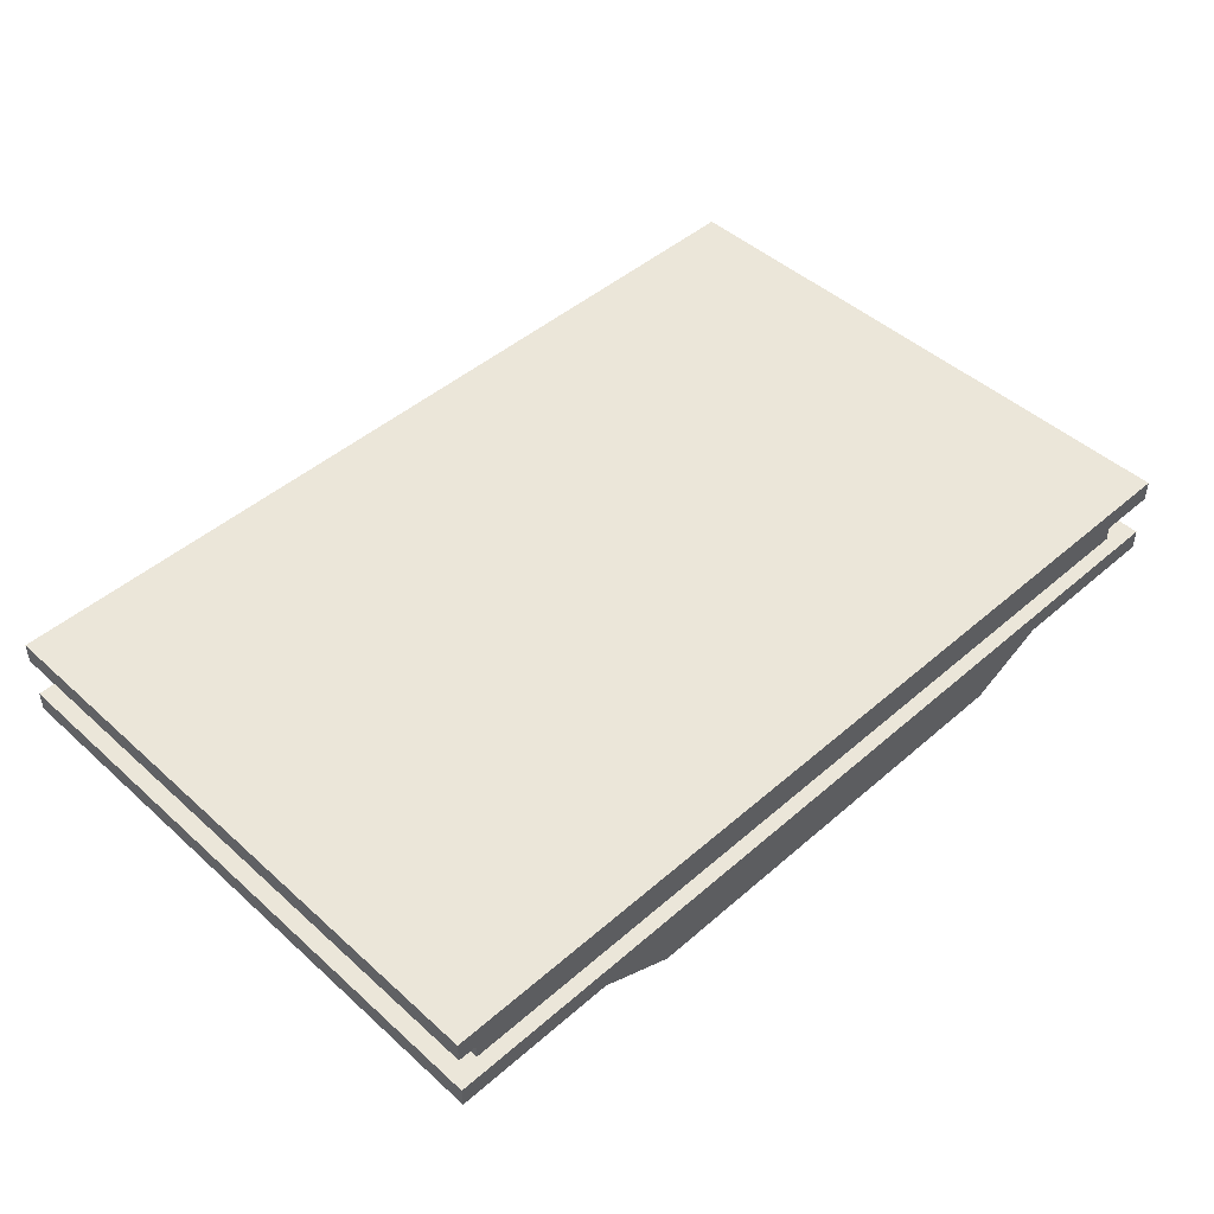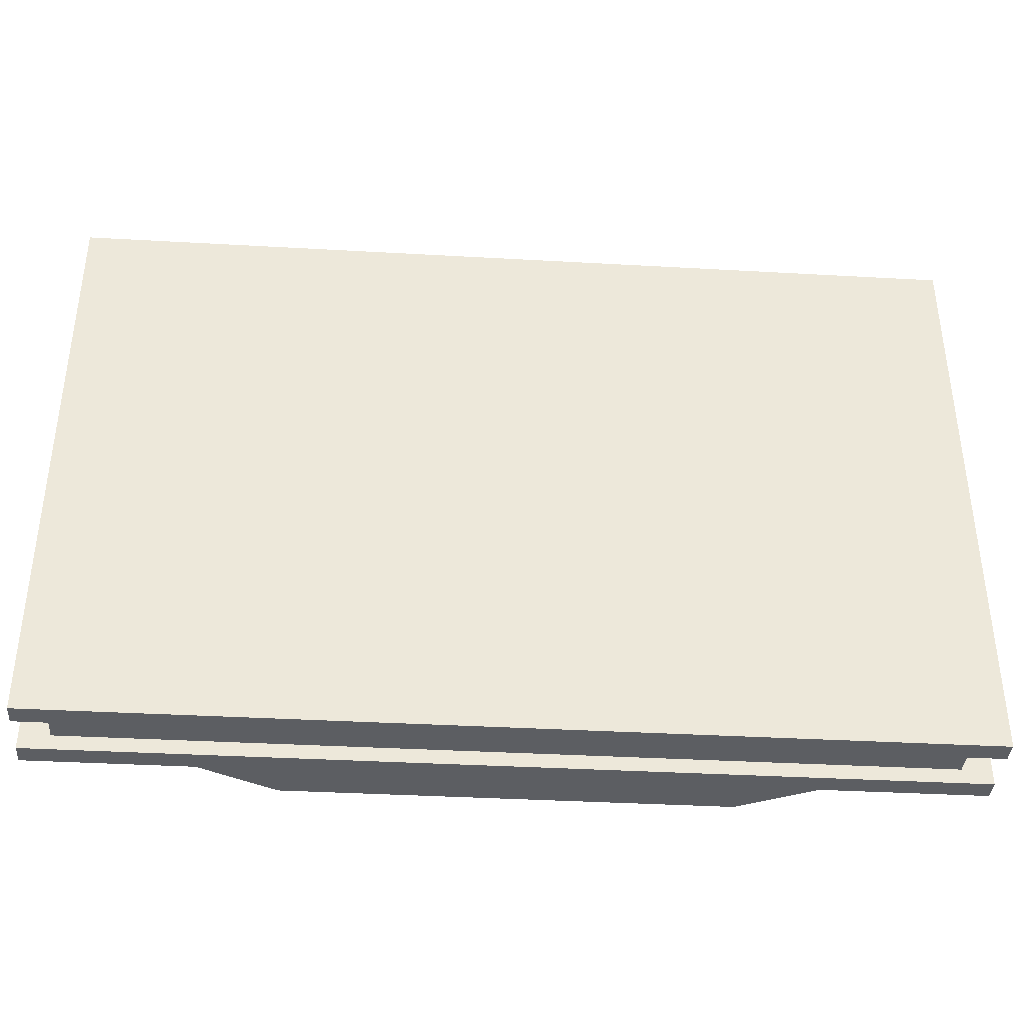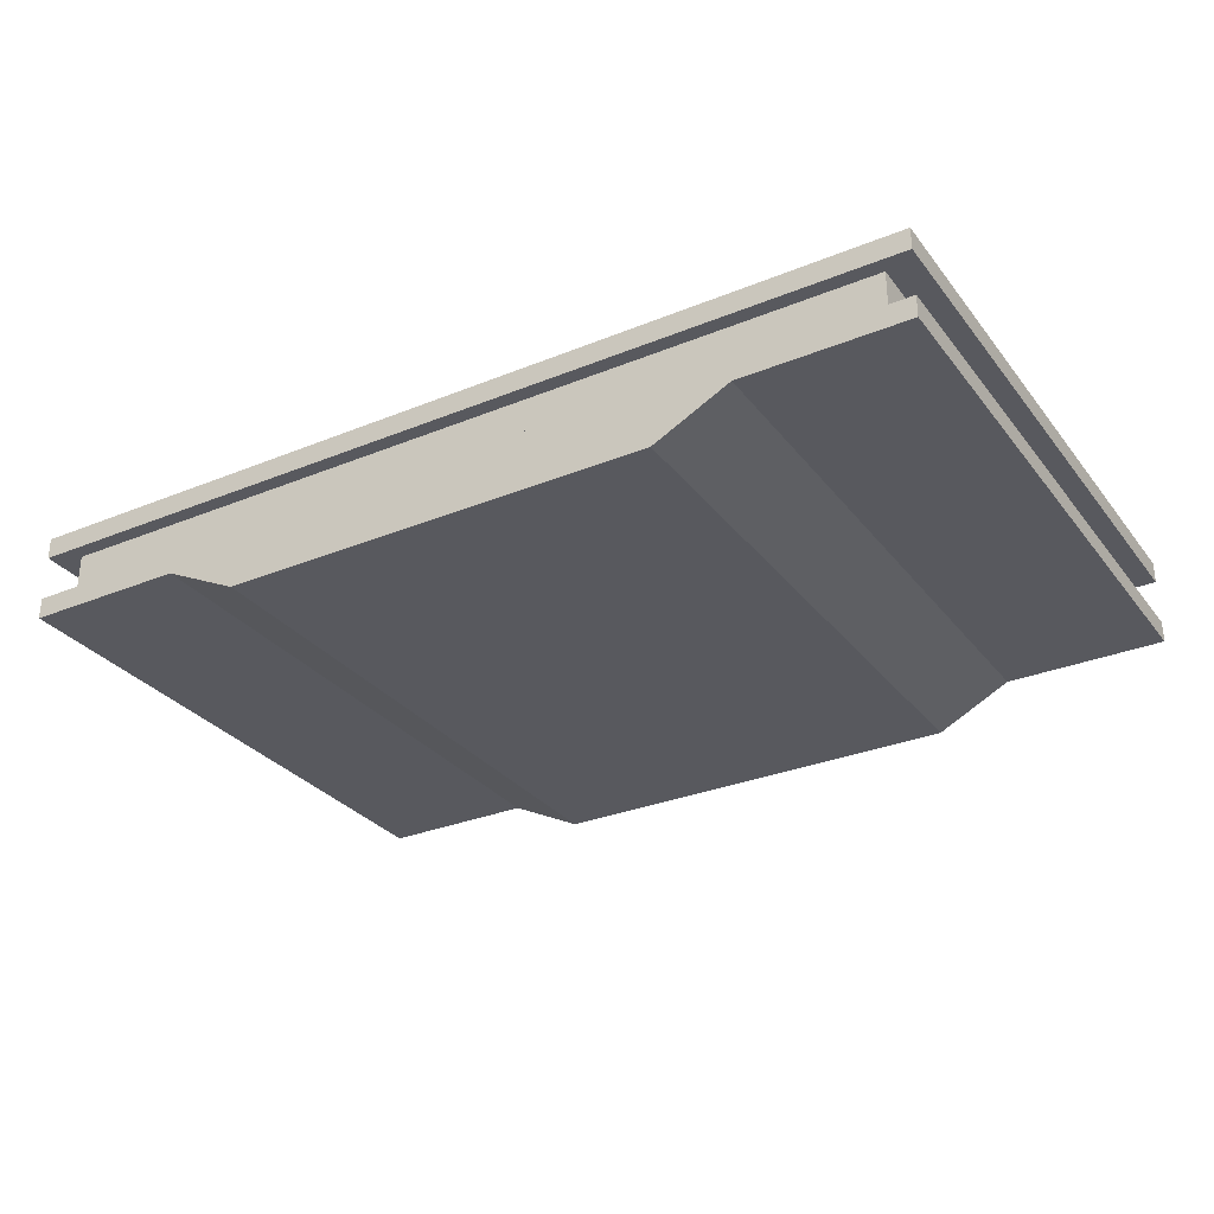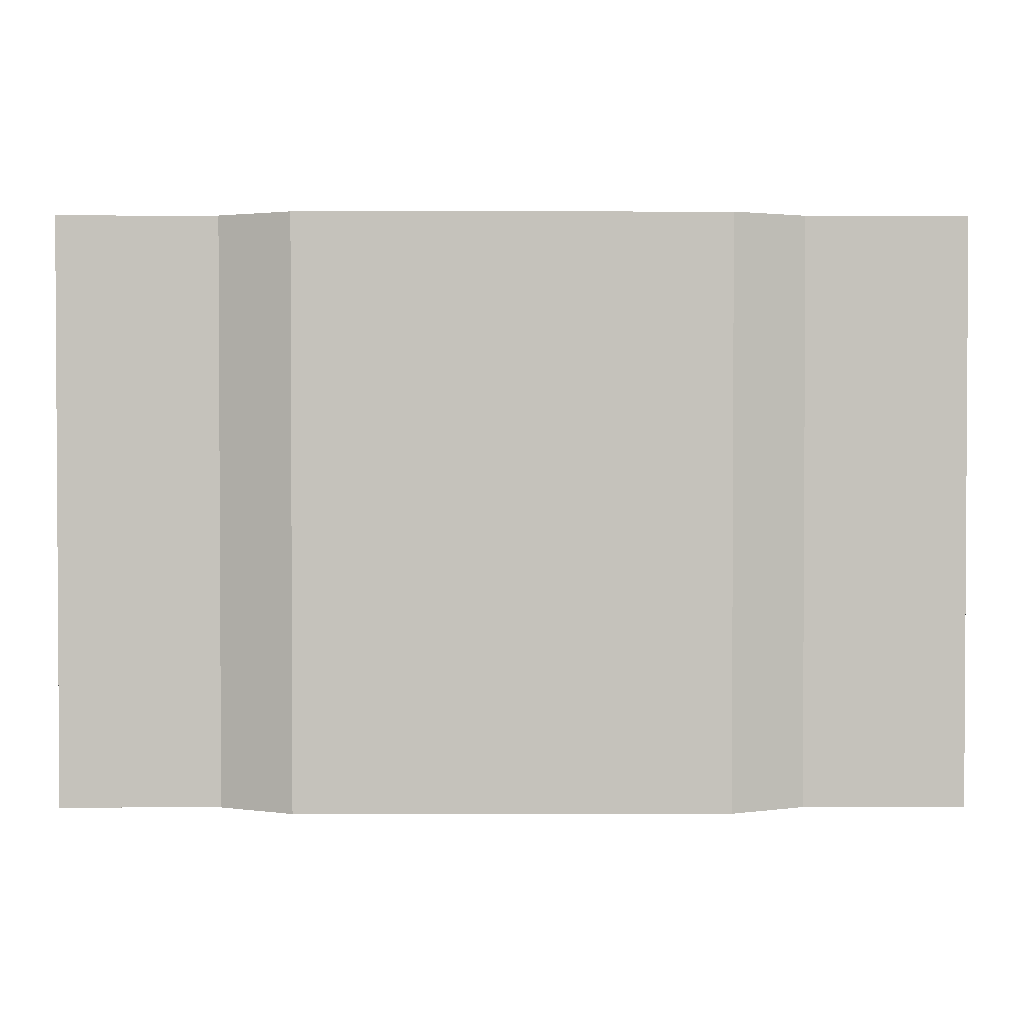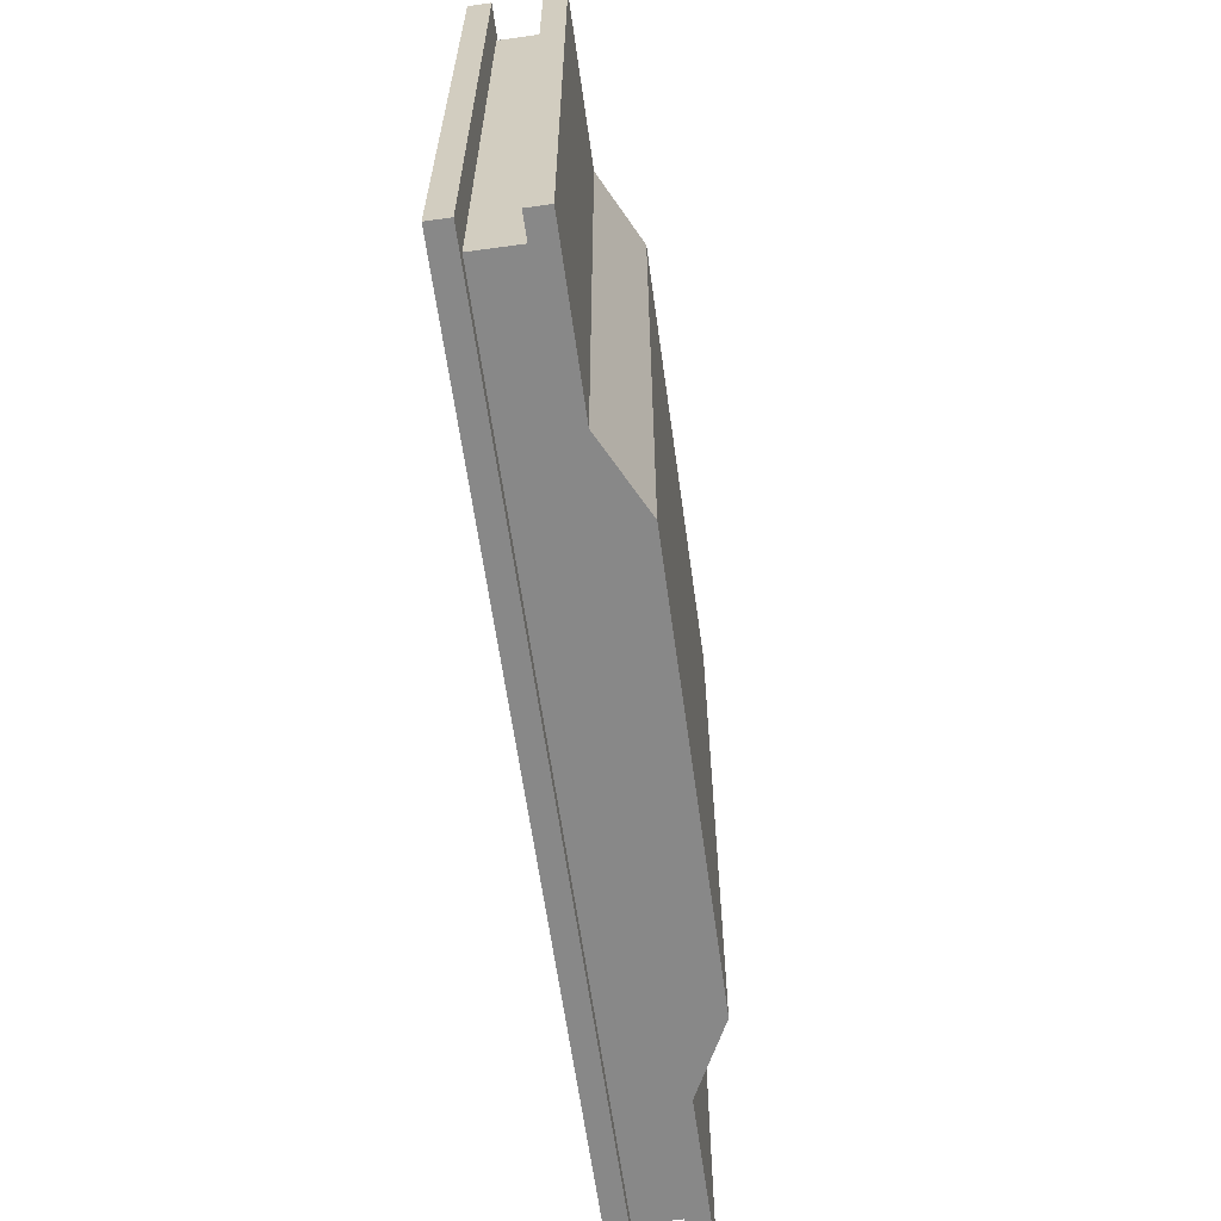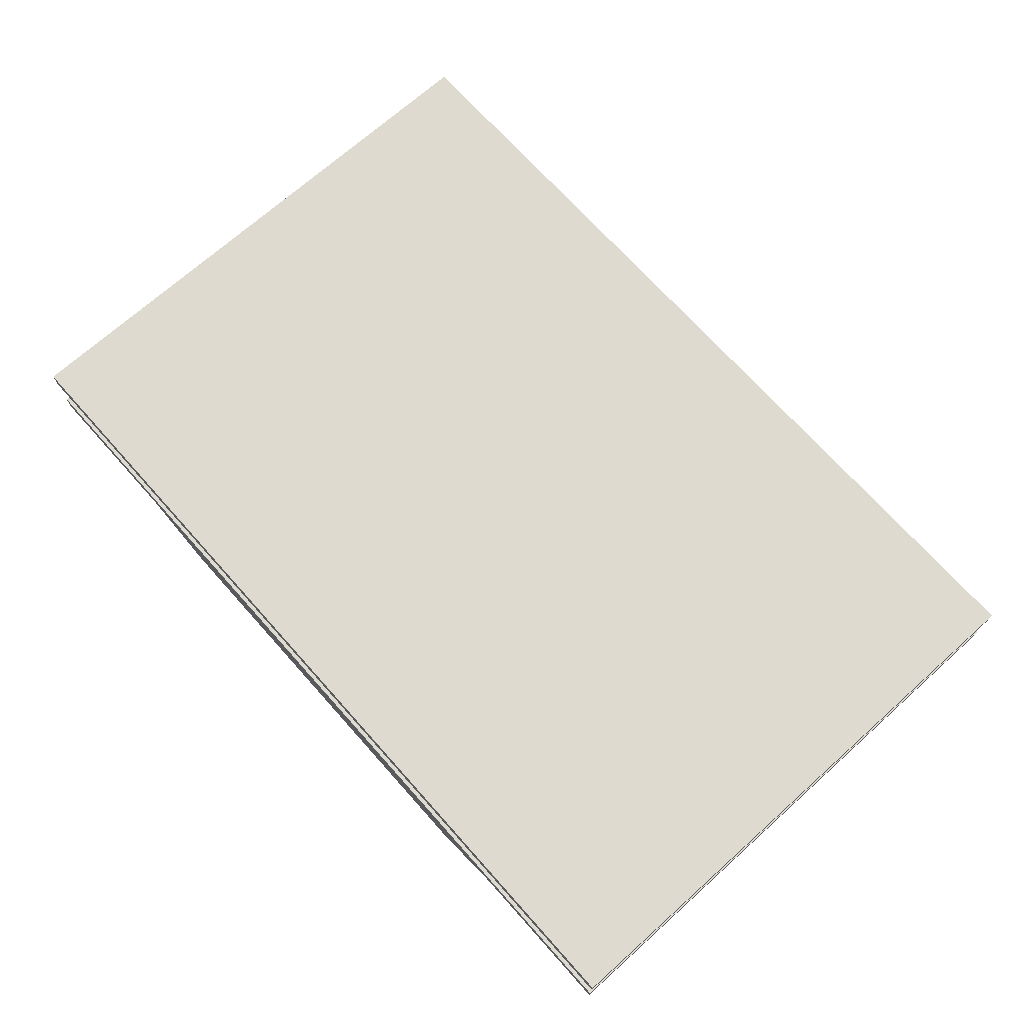
<metadata>
{"format":"obj","ext":"obj","renderer":"f3d","projection":"perspective","resolution":1024,"background":"white","views":[{"elev":46.8,"azim":-44.5,"up":"+Y"},{"elev":-38.0,"azim":175.9,"up":"+Z"},{"elev":-30.3,"azim":30.7,"up":"+Y"},{"elev":1.9,"azim":-0.2,"up":"+Z"},{"elev":-62.8,"azim":-82.1,"up":"+Z"},{"elev":70.9,"azim":-131.8,"up":"+Y"}]}
</metadata>
<code>
g default
v -1.536 -0.03521 1
v -1.536 0.2648 1
v -1.536 0.2648 -1
v -1.536 -0.03521 -1
v -0.7322 0.2648 1
v -0.7322 0.2648 -1
v -0.9871 -0.03521 -1
v -0.9871 -0.03521 1
v -0.7322 -0.1624 -1
v -0.7322 -0.1624 1
v -1.536 0.1919 1
v -1.536 0.1919 -1
v -0.7322 0.1919 -1
v -0.7322 0.1919 1
v -1.536 0.03769 1
v -1.536 0.03769 -1
v -0.7322 0.03769 -1
v -0.7322 0.03769 1
v -1.436 0.03769 0.95
v -1.436 0.03769 -0.95
v -1.436 0.1919 0.95
v -1.436 0.1919 -0.95
v -0.7322 0.1919 -0.95
v -0.7322 0.03769 -0.95
v -0.7322 0.03769 0.95
v -0.7322 0.1919 0.95
v 1.536 -0.03521 1
v 1.536 0.2648 1
v 1.536 0.2648 -1
v 1.536 -0.03521 -1
v 0.7322 0.2648 1
v 0.7322 0.2648 -1
v 0.9871 -0.03521 -1
v 0.9871 -0.03521 1
v 0.7322 -0.1624 -1
v 0.7322 -0.1624 1
v 1.536 0.1919 1
v 1.536 0.1919 -1
v 0.7322 0.1919 -1
v 0.7322 0.1919 1
v 1.536 0.03769 1
v 1.536 0.03769 -1
v 0.7322 0.03769 -1
v 0.7322 0.03769 1
v 1.436 0.03769 0.95
v 1.436 0.03769 -0.95
v 1.436 0.1919 0.95
v 1.436 0.1919 -0.95
v 0.7322 0.1919 -0.95
v 0.7322 0.03769 -0.95
v 0.7322 0.03769 0.95
v 0.7322 0.1919 0.95
g small_size_platform
f 18 15 1 8
f 2 5 6 3
f 17 7 4 16
f 8 1 4 7
f 1 15 16 4
f 17 9 7
f 10 8 7 9
f 18 8 10
f 6 5 31 32
f 9 17 43 35
f 18 10 36 44
f 12 11 2 3
f 6 13 12 3
f 13 6 32 39
f 5 14 40 31
f 2 11 14 5
f 20 19 21 22
f 23 24 20 22
f 24 23 49 50
f 26 25 51 52
f 26 21 19 25
f 15 19 20 16
f 11 12 22 21
f 17 16 20 24
f 12 13 23 22
f 17 24 50 43
f 23 13 39 49
f 25 18 44 51
f 14 26 52 40
f 14 11 21 26
f 15 18 25 19
f 10 9 35 36
f 44 34 27 41
f 28 29 32 31
f 43 42 30 33
f 43 33 35
f 44 36 34
f 38 29 28 37
f 32 29 38 39
f 28 31 40 37
f 46 48 47 45
f 49 48 46 50
f 52 51 45 47
f 37 47 48 38
f 43 50 46 42
f 38 48 49 39
f 40 52 47 37
f 41 45 51 44
f 41 42 46 45
f 27 30 42 41
f 34 33 30 27
f 36 35 33 34

</code>
